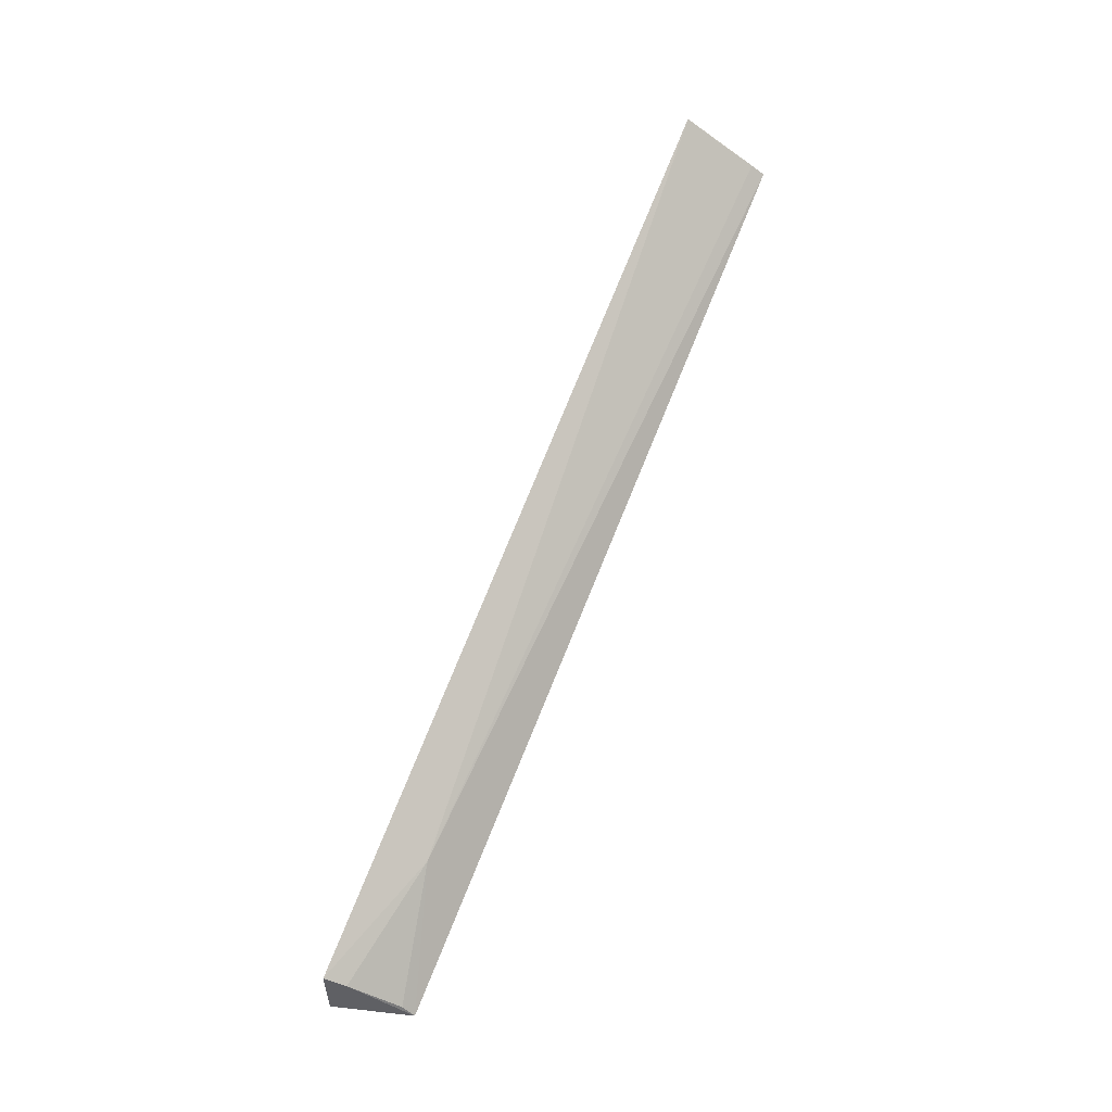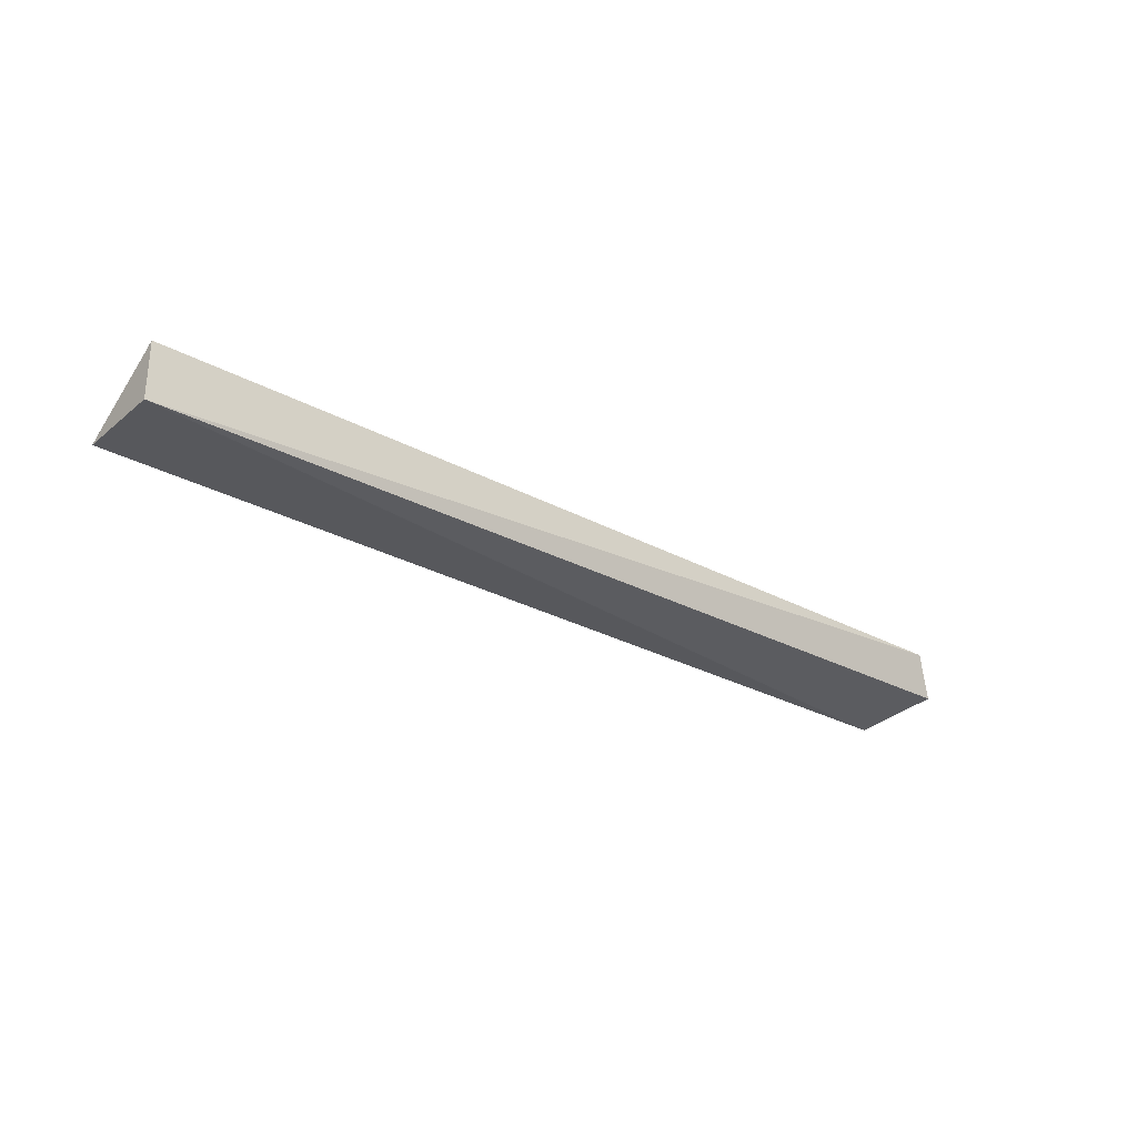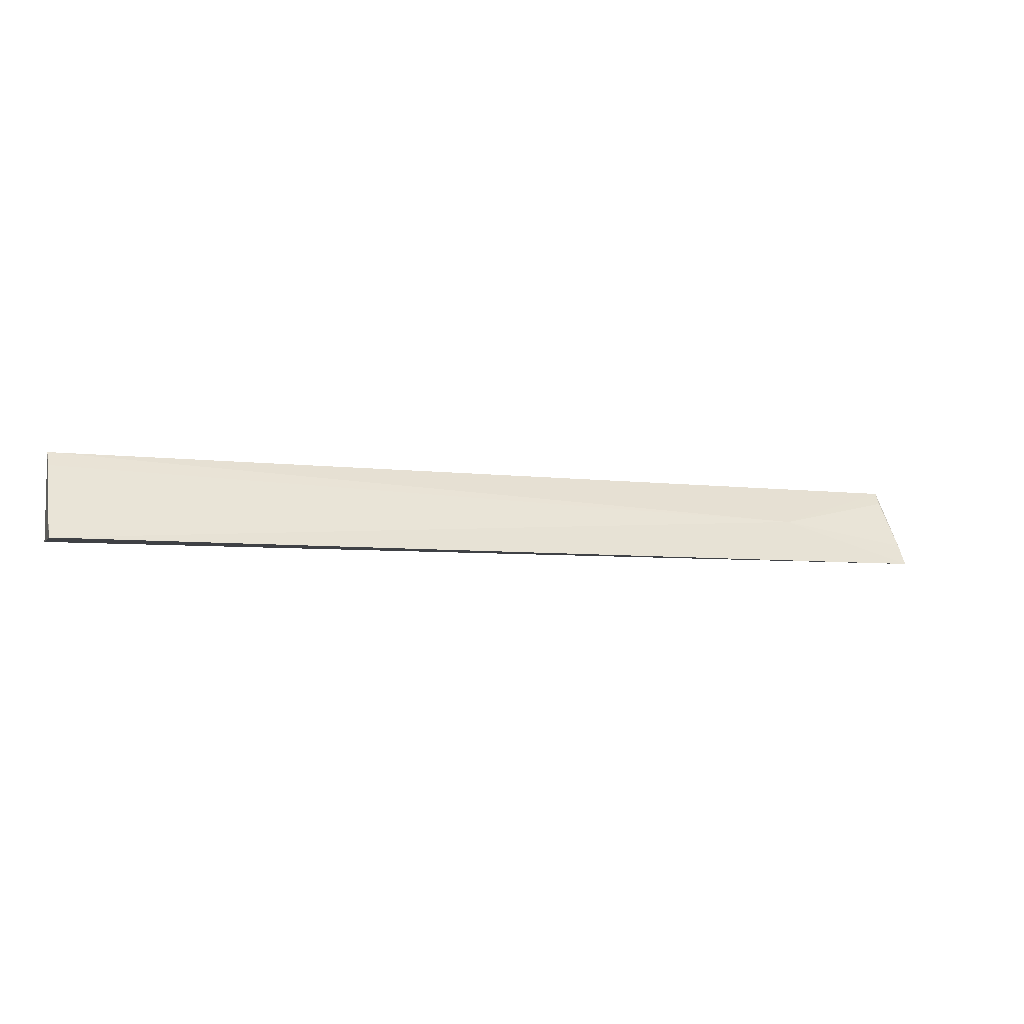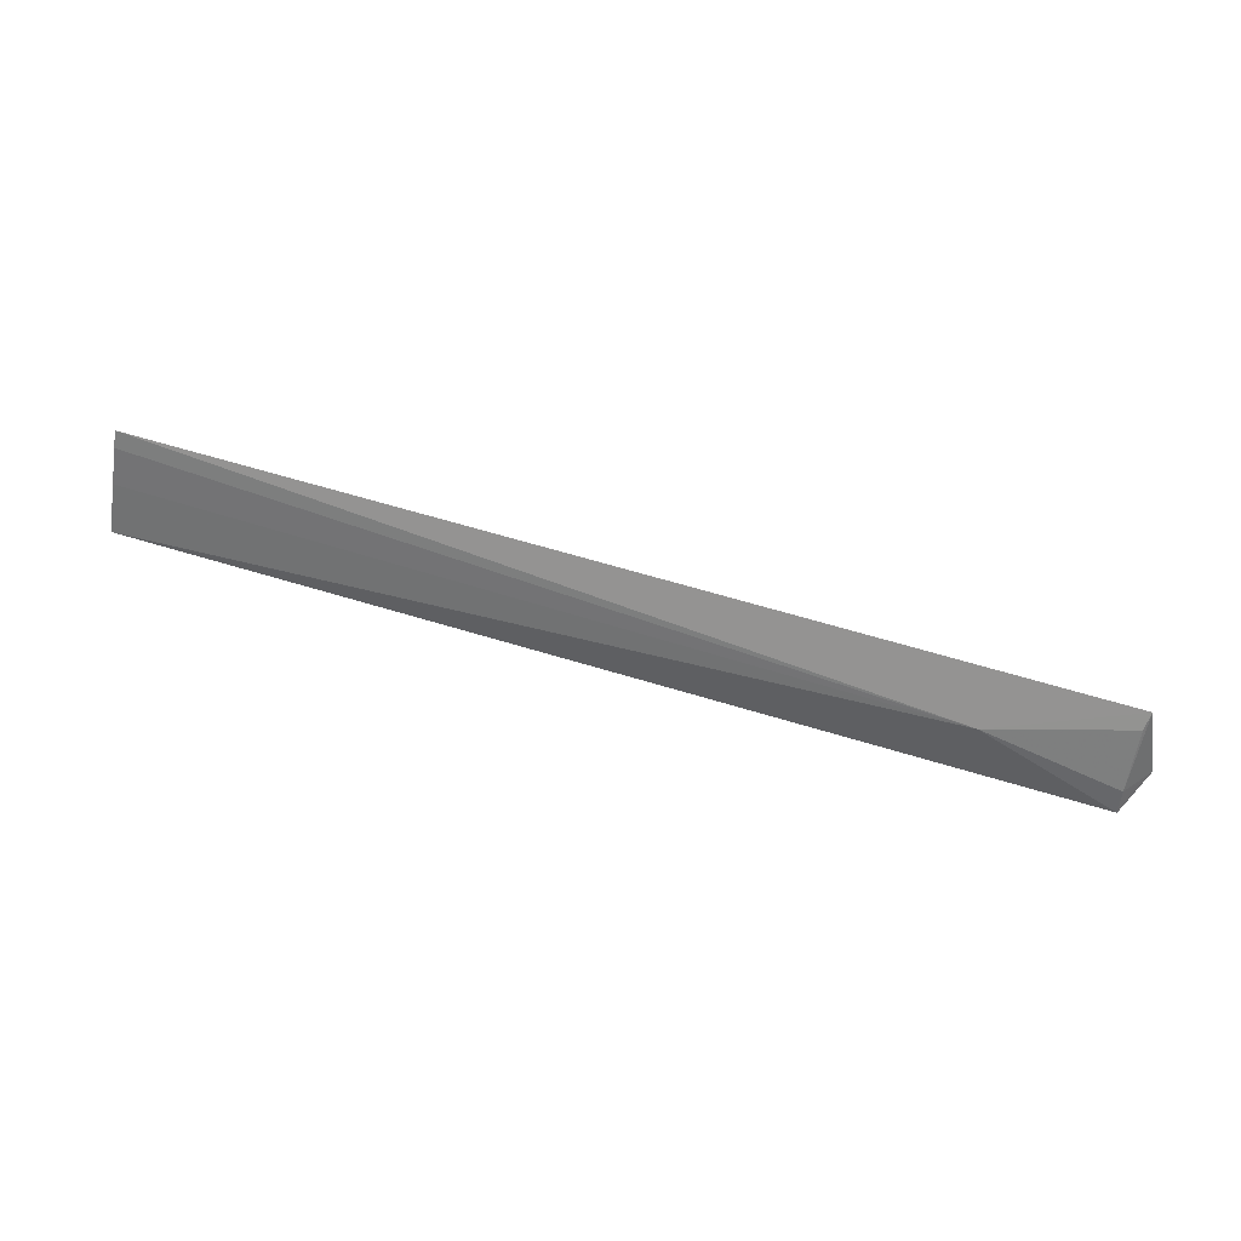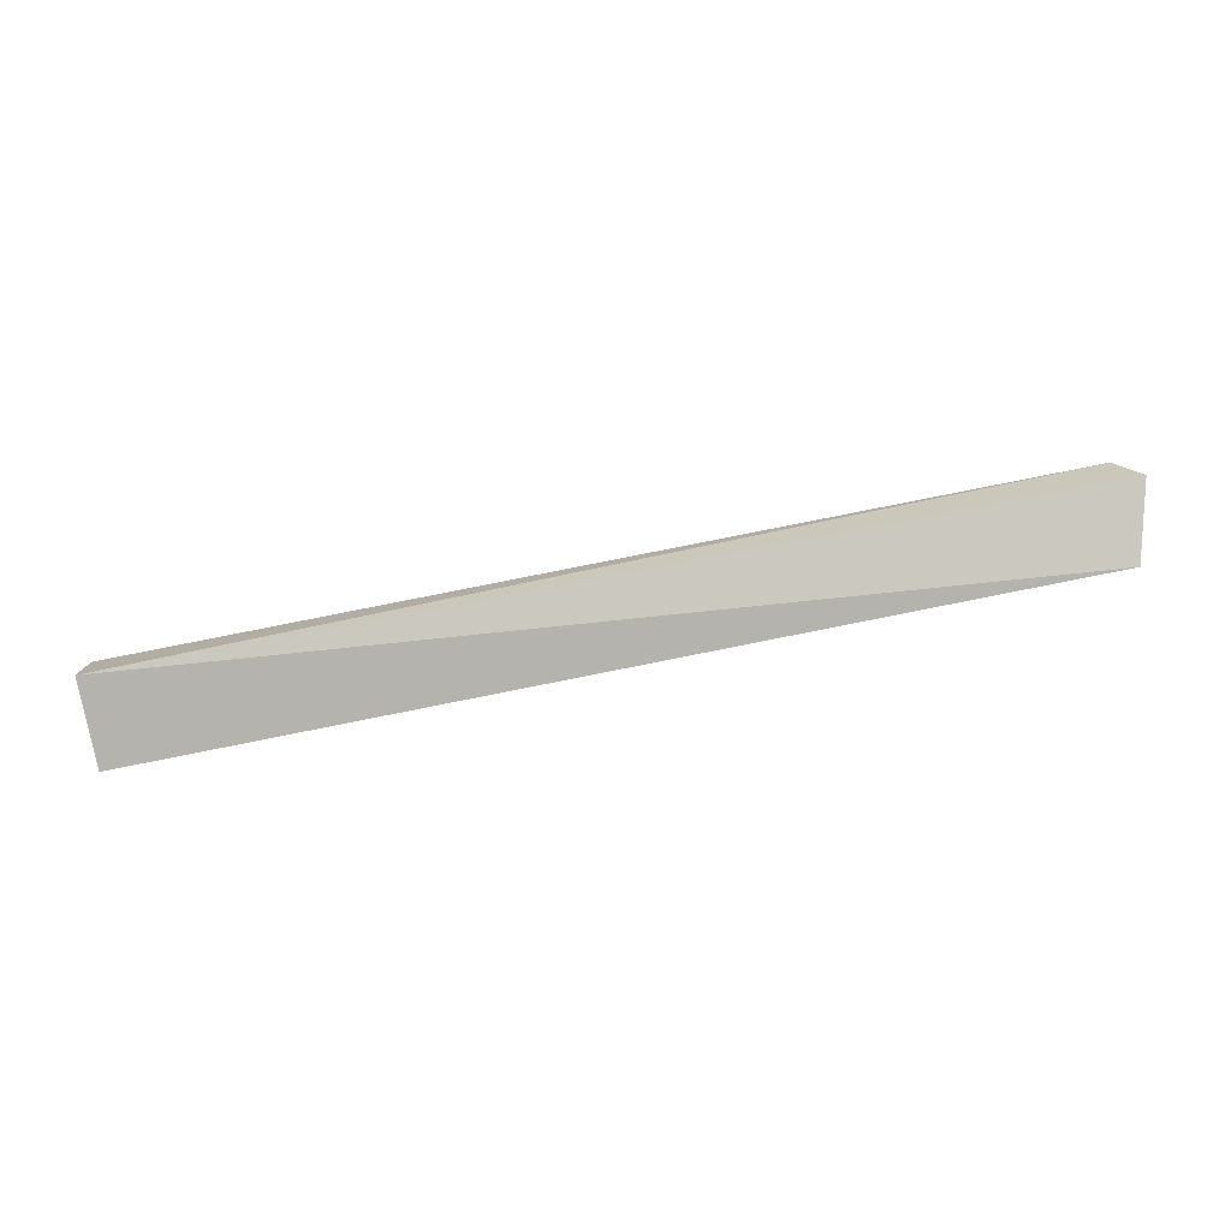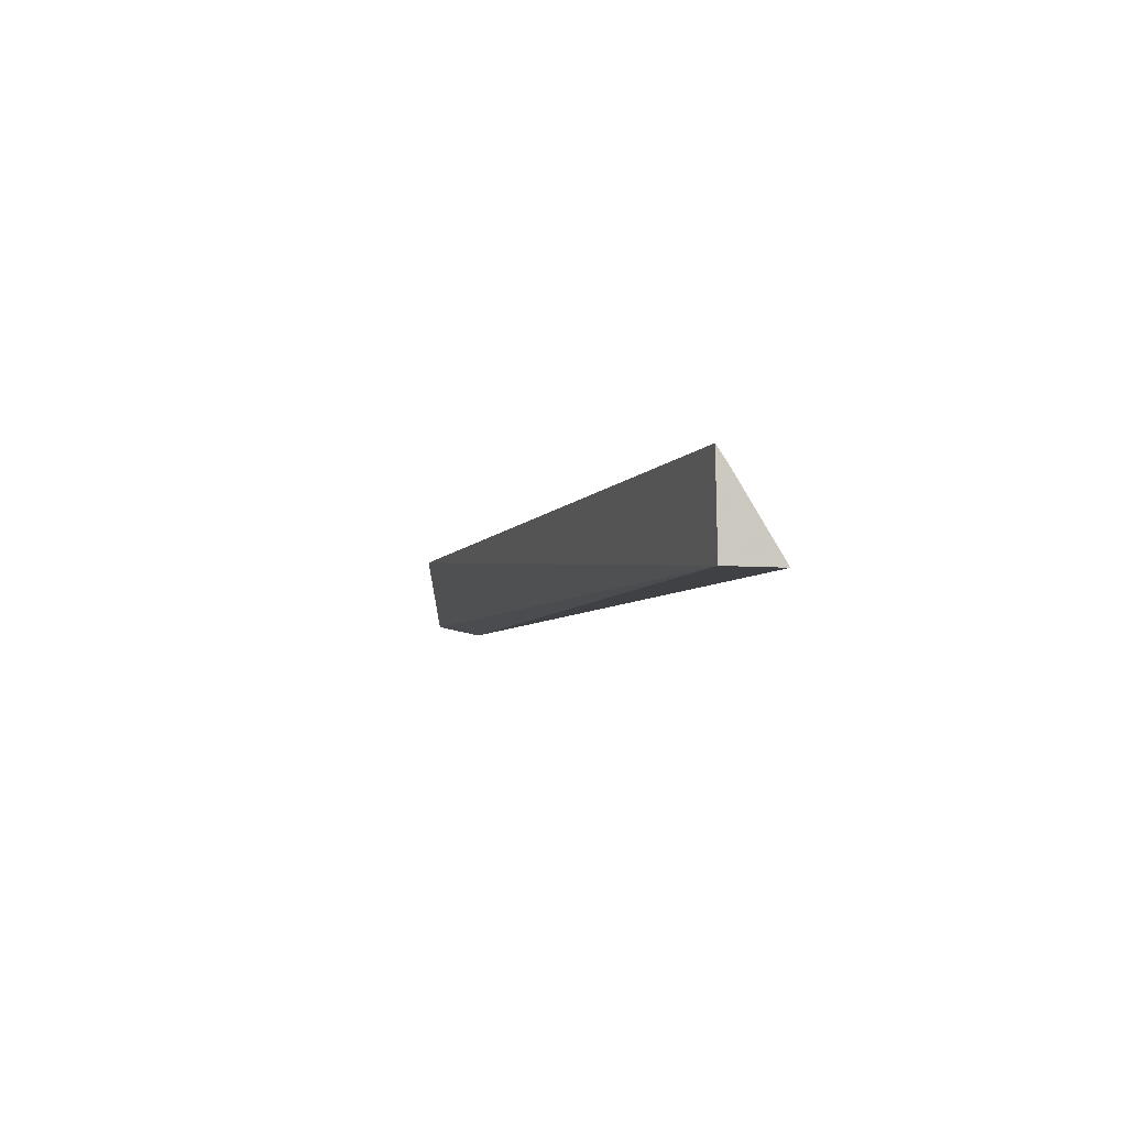
<metadata>
{"format":"obj","ext":"obj","renderer":"f3d","projection":"perspective","resolution":1024,"background":"white","views":[{"elev":74.1,"azim":111.6,"up":"+Z"},{"elev":-27.3,"azim":-39.8,"up":"+Z"},{"elev":-5.6,"azim":-18.3,"up":"+Y"},{"elev":65.2,"azim":17.3,"up":"+Y"},{"elev":-79.4,"azim":11.0,"up":"+Z"},{"elev":-5.0,"azim":-106.1,"up":"+Y"}]}
</metadata>
<code>
v 0.4397 0.05854 0.06976
v 0.4502 0.06384 0.04812
v 0.4394 0.1023 0.03852
v -0.03784 0.1067 0.04439
v -0.03819 0.06104 0.04508
v 0.3707 0.08171 0.05941
v 0.4389 0.06942 0.0638
v -0.03795 0.06099 0.07401
v 0.4379 0.09558 0.04485
v -0.03768 0.09955 0.0496
v -0.03739 0.08326 0.06
f 5 2 1
f 5 3 2
f 5 4 3
f 6 3 4
f 7 1 2
f 7 2 3
f 7 6 1
f 8 5 1
f 8 4 5
f 8 1 6
f 9 7 3
f 9 3 6
f 9 6 7
f 10 6 4
f 10 4 8
f 11 10 8
f 11 8 6
f 11 6 10

</code>
